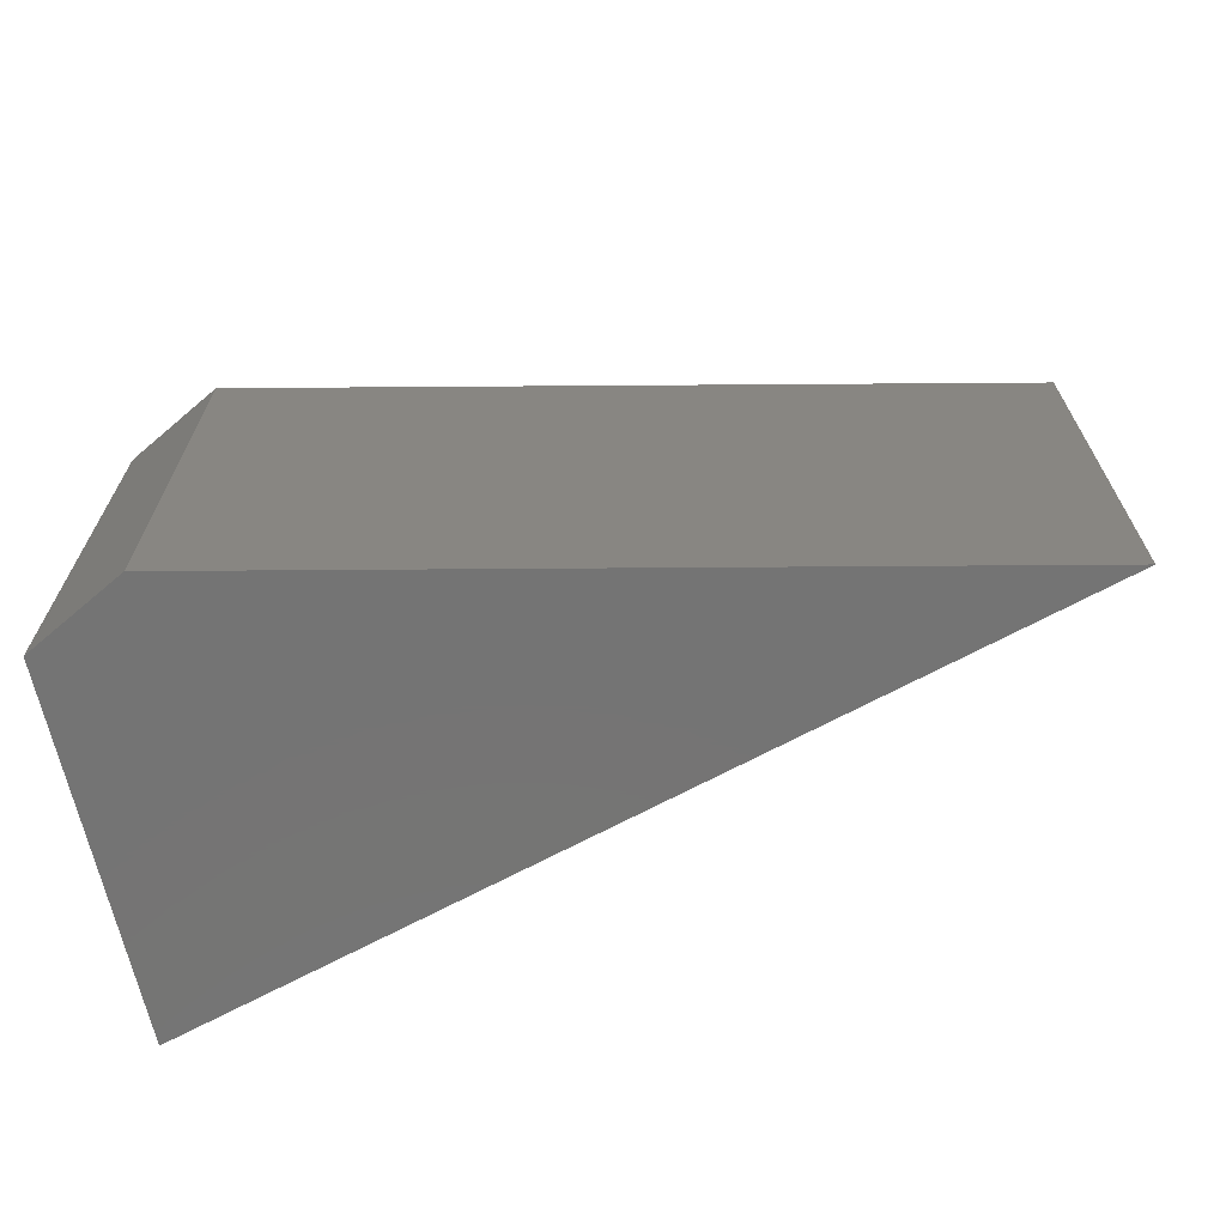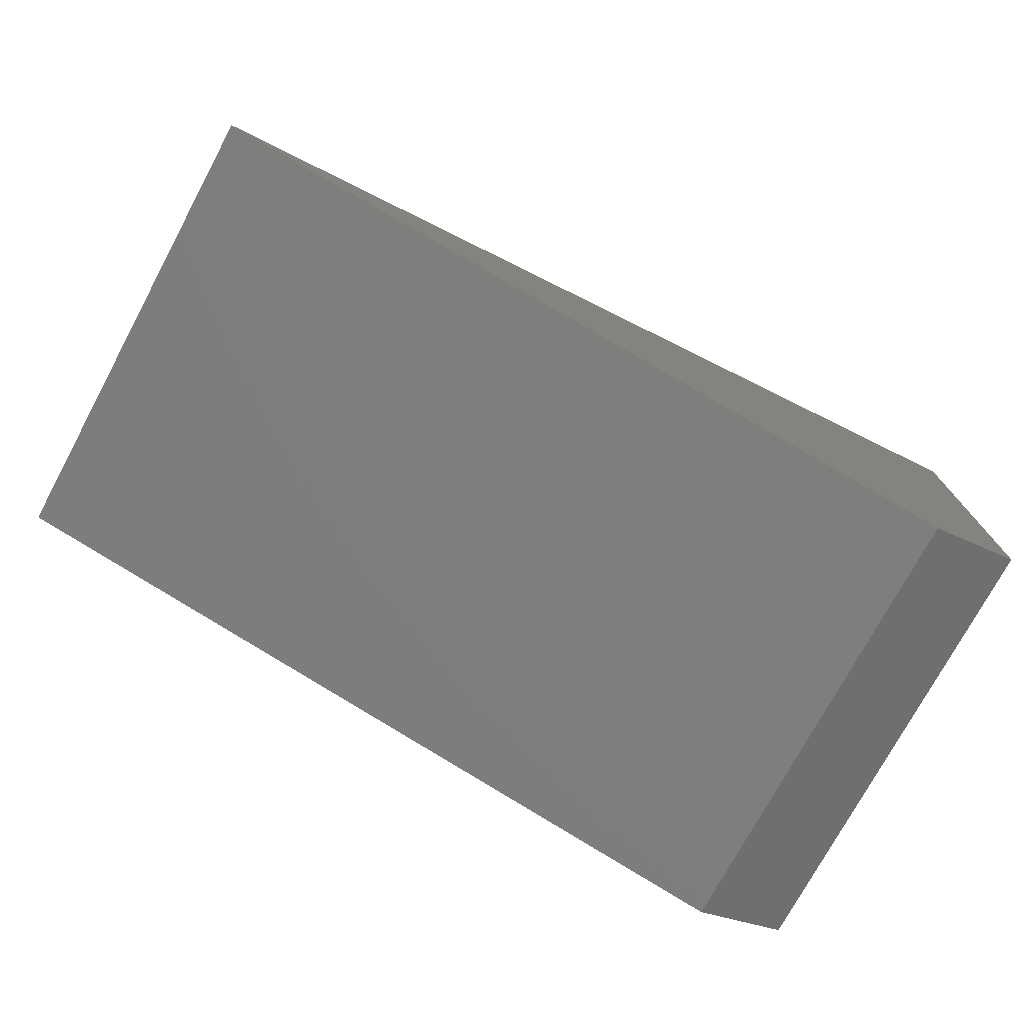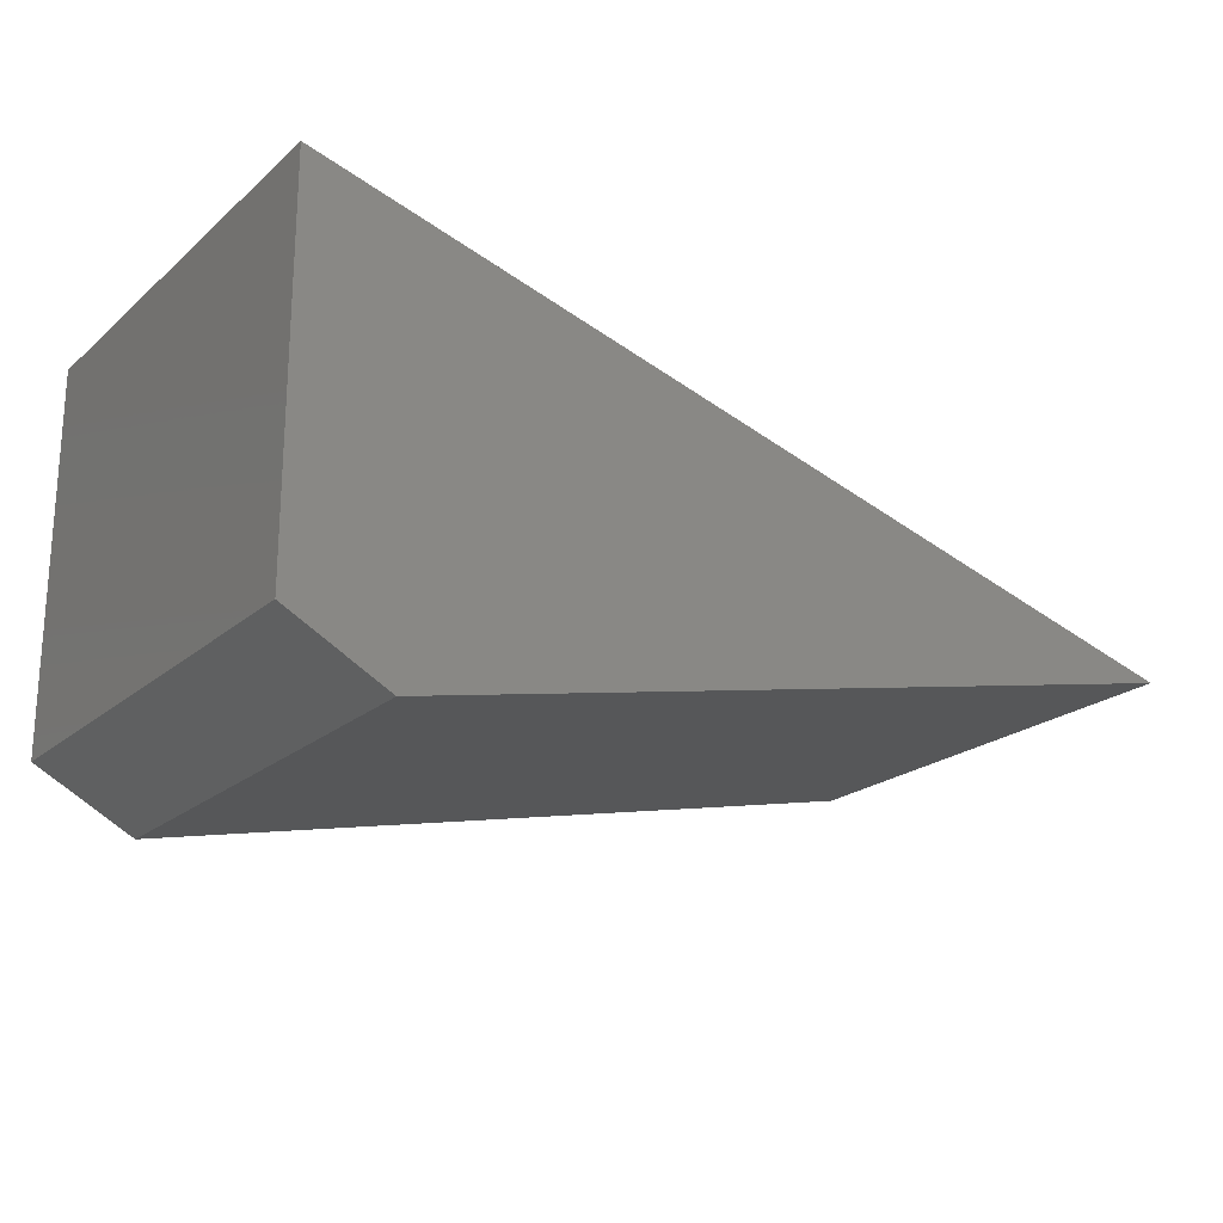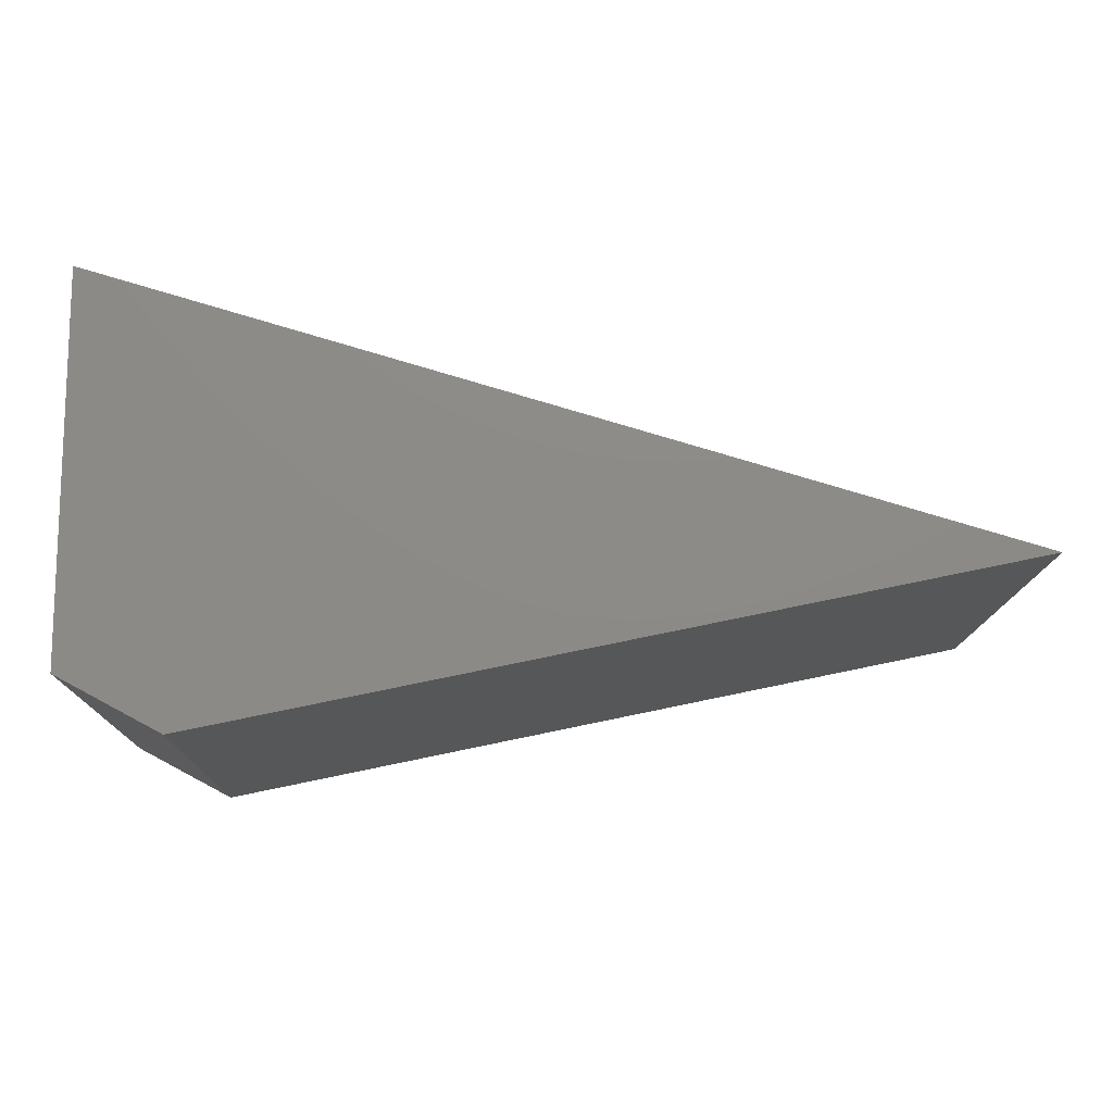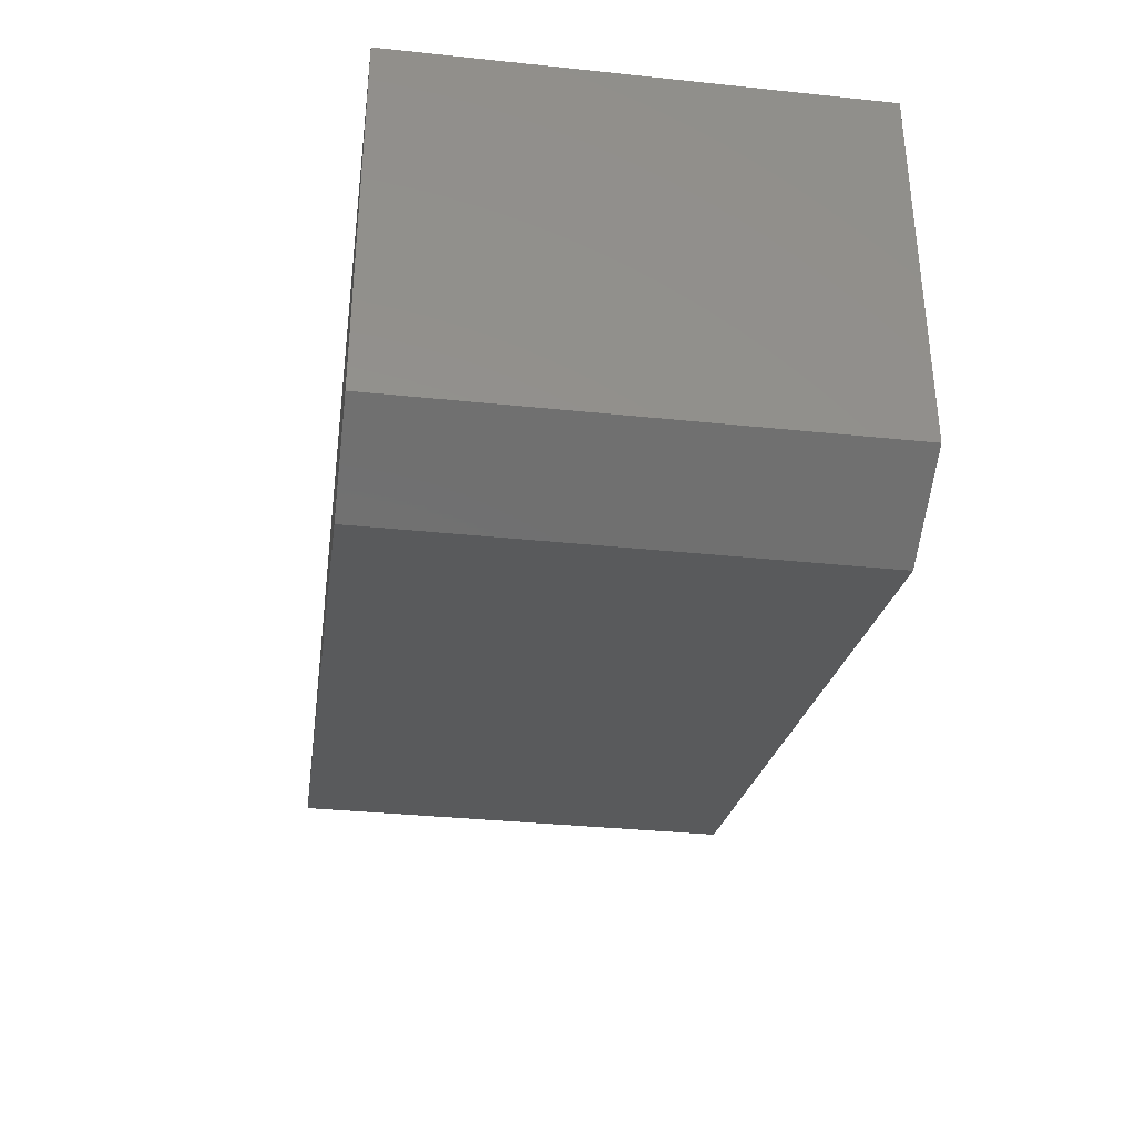
<metadata>
{"format":"stl","ext":"stl","renderer":"f3d","projection":"perspective","resolution":1024,"background":"white","views":[{"elev":-66.6,"azim":12.3,"up":"+Z"},{"elev":-75.2,"azim":151.7,"up":"+Y"},{"elev":-21.1,"azim":-34.3,"up":"+Y"},{"elev":-13.2,"azim":-1.4,"up":"+Y"},{"elev":-34.3,"azim":-98.0,"up":"+Y"}]}
</metadata>
<code>
# stl→obj: 8 verts, 12 faces
v -0.75 0.2266 0.3906
v -0.6659 0.1818 0.3906
v -0.75 0.543 0.3906
v 1.11e-16 0.322 0.3906
v -0.75 0.2266 0
v -0.75 0.543 0
v -0.6659 0.1818 0
v 1.11e-16 0.322 0
f 1 2 3
f 3 2 4
f 5 6 7
f 7 6 8
f 6 5 3
f 3 5 1
f 2 7 4
f 4 7 8
f 1 5 2
f 2 5 7
f 4 8 3
f 3 8 6

</code>
